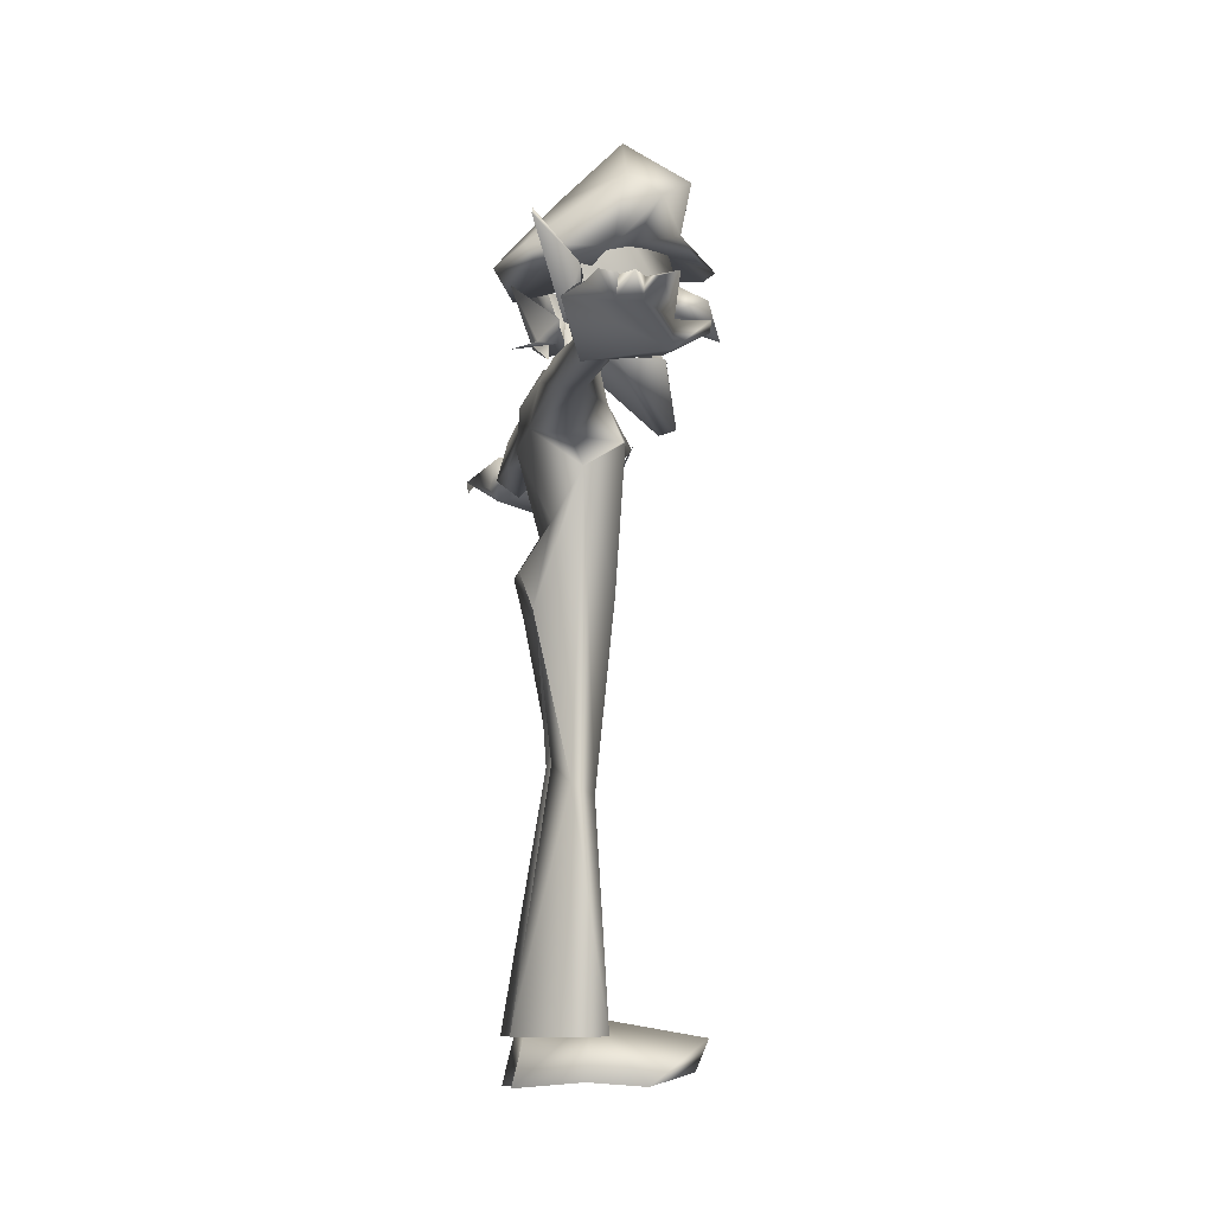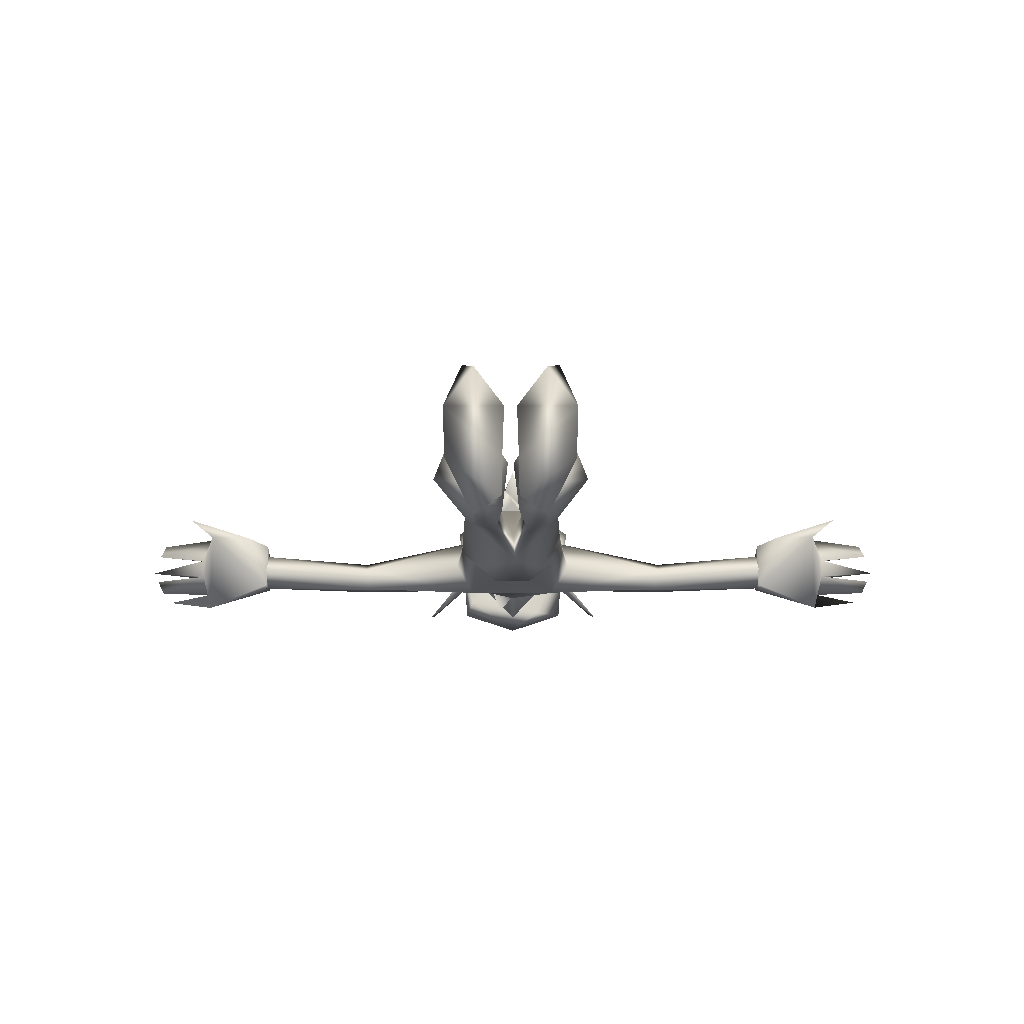
<metadata>
{"format":"obj","ext":"obj","renderer":"f3d","projection":"perspective","resolution":1024,"background":"white","views":[{"elev":-7.8,"azim":-98.0,"up":"+Y"},{"elev":-11.4,"azim":0.2,"up":"+Z"}]}
</metadata>
<code>
g Body_LOD2
v -1.129 1.67 -0.03086
v -1.297 1.687 -0.04763
v -1.125 1.725 -0.03157
v -1.279 1.699 -0.08798
v -1.116 1.713 -0.09234
v -1.125 1.725 -0.03157
v -1.297 1.687 -0.04763
v -1.129 1.725 0.03346
v -1.314 1.691 -0.01596
v -1.087 1.578 0.09791
v -0.891 1.592 -0.07431
v -1.103 1.682 -0.144
v -1.129 1.67 -0.03086
v -1.116 1.713 -0.09234
v -1.279 1.699 -0.08798
v -0.9604 1.594 0.09865
v -1.167 1.598 0.1645
v -0.9271 1.634 -0.09551
v -0.891 1.716 -0.07431
v -1.297 1.687 -0.04763
v -1.13 1.672 0.02832
v -1.024 1.66 0.1125
v -1.291 1.686 0.04445
v -1.129 1.725 0.03346
v -1.314 1.691 -0.01596
v -1.125 1.725 -0.03157
v -1.275 1.703 0.08486
v -1.167 1.626 0.1679
v -1.024 1.66 0.1125
v -1.087 1.578 0.09791
v -1.167 1.598 0.1645
v -0.891 1.63 0.07304
v -0.891 1.716 -0.07431
v -1.129 1.725 0.03346
v -1.125 1.725 -0.03157
v -1.103 1.682 -0.144
v -1.116 1.713 -0.09234
v -0.891 1.716 0.03825
v -1.129 1.725 0.03346
v -0.891 1.716 0.03825
v -1.024 1.66 0.1125
v -1.275 1.703 0.08486
v -0.9604 1.594 0.09865
v -1.291 1.686 0.04445
v -0.891 1.63 0.07304
v -0.1746 2.049 -0.1196
v -1.192e-06 2.201 -0.02004
v -0.1859 2.237 0.1321
v -0.1902 2.046 0.09943
v -0.1542 1.986 -0.07774
v -1.192e-06 2.029 -0.1793
v 0.1746 2.049 -0.1196
v 0.08928 1.965 -0.1192
v 0.1902 2.046 0.09943
v -0.0527 2.351 0.1426
v -0.1042 2.24 0.3102
v 0.08241 2.3 0.2898
v 0.1859 2.237 0.1321
v 0.2098 2.177 0.2205
v 0.1733 2.058 0.1501
v 0.09754 2.103 0.282
v 0.1024 2.24 0.3102
v -0.2098 2.177 0.2205
v -0.1733 2.058 0.1501
v -0.1015 2.103 0.282
v -0.1015 2.103 0.282
v -1.192e-06 2.036 0.3888
v -0.1471 2.026 0.3167
v 0.09754 2.103 0.282
v -0.1733 2.058 0.1501
v 0.083 2.033 0.3686
v 0.1733 2.058 0.1501
v 0.1733 2.058 0.1501
v -0.1733 2.058 0.1501
v 0.0361 2.089 0.2629
v -0.1902 2.046 0.09943
v 0.1902 2.046 0.09943
v -0.1542 1.986 -0.07774
v 0.08928 1.965 -0.1192
v 1.129 1.67 -0.03086
v 1.125 1.725 -0.03157
v 1.297 1.687 -0.04763
v 1.279 1.699 -0.08798
v 1.125 1.725 -0.03157
v 1.116 1.713 -0.09234
v 1.297 1.687 -0.04763
v 1.129 1.725 0.03346
v 1.314 1.691 -0.01596
v 1.087 1.578 0.09791
v 1.103 1.682 -0.144
v 0.891 1.592 -0.07431
v 1.129 1.67 -0.03086
v 1.116 1.713 -0.09234
v 1.279 1.699 -0.08798
v 0.9604 1.594 0.09865
v 1.167 1.598 0.1645
v 0.9271 1.634 -0.09551
v 0.891 1.716 -0.07431
v 1.297 1.687 -0.04763
v 1.13 1.672 0.02832
v 1.024 1.66 0.1125
v 1.291 1.686 0.04445
v 1.129 1.725 0.03346
v 1.314 1.691 -0.01596
v 1.125 1.725 -0.03157
v 1.275 1.703 0.08486
v 1.167 1.626 0.1679
v 1.024 1.66 0.1125
v 1.087 1.578 0.09791
v 1.167 1.598 0.1645
v 0.891 1.63 0.07304
v 0.891 1.716 -0.07431
v 1.125 1.725 -0.03157
v 1.129 1.725 0.03346
v 1.103 1.682 -0.144
v 1.116 1.713 -0.09234
v 0.891 1.716 0.03825
v 1.129 1.725 0.03346
v 1.024 1.66 0.1125
v 0.891 1.716 0.03825
v 1.275 1.703 0.08486
v 0.9604 1.594 0.09865
v 1.291 1.686 0.04445
v 0.891 1.63 0.07304
v 0.1794 1.496 0.02675
v 0.1651 1.559 0.1329
v 0.1622 1.56 0.1279
v 0.1513 1.653 0.09148
v 0.1664 1.292 0.03228
v 0.09907 1.189 0.1165
v 0.141 0.6945 0.0609
v 0.03476 0.6825 0.008345
v 0.005588 1.124 0.01857
v -0.09907 1.189 0.1165
v -0.141 0.6945 0.0609
v -0.1794 1.496 0.02675
v 0.03996 0.1234 0.09258
v 0.1878 0.1214 0.0895
v 0.08988 1.556 0.1593
v -0.1651 1.559 0.1329
v -0.1622 1.56 0.1279
v -0.1513 1.653 0.09148
v -0.03476 0.6825 0.008345
v -0.03996 0.1234 0.09258
v -0.1878 0.1214 0.0895
v 0.1495 0.724 0.001689
v -0.1495 0.724 0.001689
v -0.00824 0.1202 0.04276
v -0.2248 0.1187 -0.006186
v 0.2248 0.1187 -0.006186
v 0.008237 0.1202 0.04276
v 0.09703 1.663 0.1006
v -1.192e-06 1.728 0.07206
v 0.08804 1.732 -0.01448
v -0.08988 1.556 0.1593
v 0.08988 1.556 0.1593
v -0.09704 1.663 0.1006
v -0.08804 1.732 -0.01448
v 0.1368 1.727 -0.01126
v 0.1513 1.653 0.09148
v 0.09703 1.663 0.1006
v 0.1651 1.559 0.1329
v 0.08988 1.556 0.1593
v 0.08804 1.732 -0.01448
v 0.1319 1.712 -0.0748
v 0.08804 1.732 -0.01448
v -1.192e-06 1.674 -0.1099
v 0.1441 1.592 -0.1032
v -0.1319 1.712 -0.0748
v -0.08804 1.732 -0.01448
v -0.1368 1.727 -0.01126
v -0.1441 1.592 -0.1032
v -0.1275 1.365 -0.04475
v -0.1794 1.496 0.02675
v 0.1275 1.365 -0.04475
v 0.0605 1.249 -0.1166
v -0.1006 1.152 -0.08721
v -0.1495 0.724 0.001689
v 0.01157 1.142 -0.06565
v -0.05375 0.7773 -0.0348
v -0.111 0.1185 -0.1398
v -0.2248 0.1187 -0.006186
v 0.1794 1.496 0.02675
v -0.0605 1.249 -0.1166
v -0.02445 0.1191 -0.09453
v -0.03476 0.6825 0.008345
v -0.00824 0.1202 0.04276
v 0.005588 1.124 0.01857
v 0.1664 1.292 0.03228
v 0.1006 1.152 -0.08721
v 0.1495 0.724 0.001689
v 0.05375 0.7773 -0.0348
v 0.005588 1.124 0.01857
v 0.111 0.1185 -0.1398
v 0.2248 0.1187 -0.006186
v 0.02446 0.1191 -0.09453
v 0.03476 0.6825 0.008345
v 0.008237 0.1202 0.04276
v 0.1987 1.567 -0.01103
v 0.1513 1.653 0.09148
v 0.5296 1.608 -0.01734
v 0.1622 1.56 0.1279
v 0.5303 1.68 0.01409
v 0.1368 1.727 -0.01126
v 0.5133 1.688 -0.08614
v 0.9189 1.7 -0.01371
v 0.9189 1.651 -0.07694
v 0.1319 1.712 -0.0748
v 0.9189 1.658 0.0422
v 0.9189 1.605 -0.01413
v 0.1794 1.496 0.02675
v 0.5141 1.618 -0.08555
v 0.1441 1.592 -0.1032
v 0.5296 1.608 -0.01734
v 0.1987 1.567 -0.01103
v 0.9189 1.605 -0.01413
v 0.1794 1.496 0.02675
v 0.08988 1.556 0.1593
v -0.1651 1.559 0.1329
v -0.08988 1.556 0.1593
v -0.1622 1.56 0.1279
v -0.1987 1.567 -0.01103
v -0.1513 1.653 0.09148
v -0.1794 1.496 0.02675
v -0.5296 1.608 -0.01734
v -0.5303 1.68 0.01409
v -0.9189 1.658 0.0422
v -0.9189 1.605 -0.01413
v -0.1368 1.727 -0.01126
v -0.5133 1.688 -0.08614
v -0.9189 1.7 -0.01371
v -0.1319 1.712 -0.0748
v -0.9189 1.651 -0.07694
v -0.5141 1.618 -0.08555
v -0.1441 1.592 -0.1032
v -0.5296 1.608 -0.01734
v -0.9189 1.605 -0.01413
v -0.1987 1.567 -0.01103
v -0.1794 1.496 0.02675
v -0.1368 1.727 -0.01126
v -0.09704 1.663 0.1006
v -0.1513 1.653 0.09148
v -0.1651 1.559 0.1329
v -0.08988 1.556 0.1593
v -0.08804 1.732 -0.01448
v 0.0592 1.954 0.2431
v 0.01479 1.996 0.275
v 0.06012 1.964 0.2389
v 0.1567 1.958 0.1659
v 0.1525 2.103 0.1344
v 0.01443 2.034 0.2839
v -0.0592 1.954 0.2431
v -0.06012 1.964 0.2389
v 0.01479 1.996 0.275
v -0.1567 1.958 0.1659
v -0.1525 2.103 0.1344
v 0.01443 2.034 0.2839
v -0.05411 1.87 0.2591
v -0.1567 1.958 0.1659
v -0.0592 1.954 0.2431
v 0.01479 1.996 0.275
v 0.0592 1.954 0.2431
v 0.1567 1.958 0.1659
v -0.1444 1.896 0.109
v -0.1759 1.971 0.02601
v -0.1525 2.103 0.1344
v -0.1304 1.781 0.1074
v -0.07643 1.776 0.03813
v -1.192e-06 1.754 0.07596
v -1.192e-06 1.611 0.241
v 0.05411 1.87 0.2591
v 0.1444 1.896 0.109
v 0.1759 1.971 0.02601
v 0.1304 1.781 0.1074
v 0.07643 1.776 0.03813
v -1.192e-06 1.754 0.07596
v -1.192e-06 1.611 0.241
v 0.1525 2.103 0.1344
v -0.02945 1.62 0.2816
v 0.02838 1.794 0.2677
v -0.06641 1.795 0.2481
v -0.1304 1.781 0.1074
v -1.192e-06 1.831 -0.07808
v 0.08852 1.819 -0.02807
v 0.04984 1.834 -0.07175
v -0.04534 1.811 -0.1361
v -0.04984 1.834 -0.07175
v -0.08852 1.819 -0.02807
v -1.192e-06 1.831 -0.07808
v -0.1218 1.873 -0.0245
v -0.04984 1.834 -0.07175
v -1.192e-06 1.987 -0.1349
v -0.09757 1.842 -0.06005
v -1.192e-06 1.831 -0.07808
v -0.04534 1.811 -0.1361
v 0.04984 1.834 -0.07175
v 0.1218 1.873 -0.0245
v 0.09757 1.842 -0.06005
v -0.01849 0.002679 0.1842
v -0.1439 0.1158 0.3367
v -0.1066 0.1656 0.05429
v -0.1946 0.002609 0.1843
v -0.02403 0.0144 0.03293
v -0.02569 -0.001561 -0.07837
v -0.1066 0.1658 -0.09467
v -0.1891 0.01413 0.03293
v -0.1066 -0.00246 -0.1359
v -0.1066 0.1658 -0.09467
v -0.1066 -0.00246 -0.1359
v -0.02403 0.0144 0.03293
v -0.02569 -0.001561 -0.07837
v -0.1891 0.01413 0.03293
v -0.1946 0.002609 0.1843
v -0.01849 0.002679 0.1842
v -0.1066 0.03482 0.3104
v -0.1066 -0.00246 -0.1359
v -0.1439 0.1158 0.3367
v 0.01849 0.002679 0.1842
v 0.1066 0.1656 0.05429
v 0.1439 0.1158 0.3367
v 0.1946 0.002609 0.1843
v 0.02403 0.0144 0.03293
v 0.02569 -0.001561 -0.07837
v 0.1066 0.1658 -0.09467
v 0.1891 0.01413 0.03293
v 0.1066 -0.00246 -0.1359
v 0.1066 0.1658 -0.09467
v 0.1066 -0.00246 -0.1359
v 0.02403 0.0144 0.03293
v 0.1891 0.01413 0.03293
v 0.02569 -0.001561 -0.07837
v 0.1946 0.002609 0.1843
v 0.01849 0.002679 0.1842
v 0.1066 0.03482 0.3104
v 0.1066 -0.00246 -0.1359
v 0.1439 0.1158 0.3367
v 0.1024 2.24 0.3102
v 0.09754 2.103 0.282
v -0.1015 2.103 0.282
v -0.1042 2.24 0.3102
v -0.2248 0.1187 -0.006186
v -0.1111 0.2404 0.005545
v -0.111 0.1185 -0.1398
v -0.02445 0.1191 -0.09453
v -0.1878 0.1214 0.0895
v -0.03996 0.1234 0.09258
v -0.00824 0.1202 0.04276
v 0.2248 0.1187 -0.006186
v 0.111 0.1185 -0.1398
v 0.1111 0.2404 0.005545
v 0.02446 0.1191 -0.09453
v 0.1878 0.1214 0.0895
v 0.03996 0.1234 0.09258
v 0.008237 0.1202 0.04276
v 0.891 1.716 0.03825
v 0.891 1.592 -0.07431
v 0.891 1.716 -0.07431
v 0.891 1.63 0.07304
v -0.891 1.716 -0.07431
v -0.891 1.592 -0.07431
v -0.891 1.716 0.03825
v -0.891 1.63 0.07304
v -0.05634 1.918 0.2573
v -1.192e-06 1.857 0.3995
v 0.05634 1.918 0.2573
v -0.01462 1.995 0.2899
v 0.04001 1.96 0.2961
v -0.02497 1.958 0.3649
v -1.192e-06 1.857 0.3995
v -0.05634 1.918 0.2573
v 0.05634 1.918 0.2573
v 1.116 1.713 -0.09234
v 1.244 1.675 -0.1272
v 1.103 1.682 -0.144
v 1.116 1.713 -0.09234
v 1.103 1.682 -0.144
v -1.116 1.713 -0.09234
v -1.103 1.682 -0.144
v -1.244 1.675 -0.1272
v -1.116 1.713 -0.09234
v -1.103 1.682 -0.144
v 0.01157 1.142 -0.06565
v -0.05375 0.7773 -0.0348
v 0.005588 1.124 0.01857
v -0.3111 2.088 -0.1174
v -0.2997 2.104 -0.1133
v -0.1787 2.003 0.01862
v -0.1963 1.849 -0.02393
v -0.133 1.849 0.0284
v -0.181 2.026 -0.02187
v -0.3111 2.088 -0.1174
v -0.181 2.026 -0.02187
v -0.2997 2.104 -0.1133
v -0.1963 1.849 -0.02393
v -0.133 1.849 0.0284
v 0.1444 1.896 0.109
v -0.1304 1.781 0.1074
v -1.192e-06 1.869 0.2686
v 0.1304 1.781 0.1074
v -0.02838 1.794 0.2677
v 0.3111 2.088 -0.1174
v 0.1787 2.003 0.01862
v 0.2997 2.104 -0.1133
v 0.1963 1.849 -0.02393
v 0.133 1.849 0.0284
v 0.181 2.026 -0.02187
v 0.3111 2.088 -0.1174
v 0.2997 2.104 -0.1133
v 0.181 2.026 -0.02187
v 0.1963 1.849 -0.02393
v 0.133 1.849 0.0284
v -1.192e-06 1.888 0.2422
v 0.06206 1.836 0.2348
v 0.1367 1.896 0.103
v -0.06207 1.836 0.2348
v -0.1367 1.896 0.103
v -0.06474 1.887 0.2554
v 0.06474 1.887 0.2554
v -0.1367 1.896 0.103
v 0.1367 1.896 0.103
v -0.06323 1.824 0.2349
v 0.09056 1.775 0.08718
v 0.06696 1.787 0.2429
v -0.05044 1.784 0.2174
v -0.08901 1.831 0.0948
v -0.06696 1.787 0.2429
v 0.1733 2.058 0.1501
v 0.0361 2.089 0.2629
v 0.083 2.033 0.3686
v -1.192e-06 2.036 0.3888
v -0.1471 2.026 0.3167
v -0.1733 2.058 0.1501
v -1.192e-06 1.771 -0.04637
v -1.192e-06 1.754 0.07596
v 0.07643 1.776 0.03813
v 0.08026 1.841 0.01208
v 0.06206 1.836 0.2348
v 0.1229 1.844 0.09667
v 0.1367 1.896 0.103
v 0.1367 1.896 0.103
v 0.1368 1.727 -0.01126
v 0.08852 1.819 -0.02807
v 0.09757 1.842 -0.06005
v 0.04984 1.834 -0.07175
v 0.1218 1.873 -0.0245
v 0.09757 1.842 -0.06005
v 0.08852 1.819 -0.02807
v 0.08988 1.556 0.1593
v 0.1583 1.486 0.1355
v 0.1651 1.559 0.1329
v 0.08988 1.556 0.1593
v 0.1651 1.559 0.1329
v 0.1583 1.486 0.1355
v -0.1542 1.986 -0.07774
v 0.08928 1.965 -0.1192
v -1.192e-06 2.029 -0.1793
v -0.07643 1.776 0.03813
v -0.08026 1.841 0.01208
v -0.1759 1.971 0.02601
v -0.1471 1.558 0.1562
v -0.08842 1.523 0.1392
v -0.1365 1.489 0.1265
v -0.1471 1.558 0.1562
v -0.1365 1.489 0.1265
v -0.08842 1.523 0.1392
v -0.08804 1.732 -0.01448
v -1.192e-06 1.674 -0.1099
v -1.192e-06 1.774 -0.04991
v 0.08804 1.732 -0.01448
v -1.192e-06 1.774 -0.04991
v -1.192e-06 1.674 -0.1099
v 0.03814 1.793 0.2297
v -0.06588 1.787 0.2003
v 0.05555 1.801 0.07367
v -0.1675 1.982 0.1327
v -0.1646 1.912 0.04215
v -0.1787 2.003 0.01862
v 0.1675 1.982 0.1327
v 0.1787 2.003 0.01862
v 0.1646 1.912 0.04215
v -0.1218 1.873 -0.0245
v -0.08852 1.819 -0.02807
v -0.09757 1.842 -0.06005
v -0.04984 1.834 -0.07175
v -0.09757 1.842 -0.06005
v -0.08852 1.819 -0.02807
v 0.08901 1.831 0.0948
v 0.06696 1.787 0.2429
v 0.09056 1.775 0.08718
v 0.09056 1.775 0.08718
v -0.1439 0.1158 0.3367
v -0.01849 0.002679 0.1842
v -0.1066 0.03482 0.3104
v 0.1439 0.1158 0.3367
v 0.1066 0.03482 0.3104
v 0.01849 0.002679 0.1842
v 0.1367 1.556 0.1224
v 0.08843 1.523 0.1392
v 0.1201 1.491 0.1685
v 0.1201 1.491 0.1685
v 0.08843 1.523 0.1392
v 0.1367 1.556 0.1224
v -0.06207 1.836 0.2348
v -0.1367 1.896 0.103
v -0.1229 1.844 0.09667
v -0.1367 1.896 0.103
v 0.01443 2.034 0.2839
v -1.192e-06 2.123 0.2554
v 0.1525 2.103 0.1344
v -0.1525 2.103 0.1344
v 0.07643 1.776 0.03813
v 0.1759 1.971 0.02601
v 0.08026 1.841 0.01208
v -0.1304 1.781 0.1074
v -0.02945 1.62 0.2816
v -1.192e-06 1.611 0.241
g Body_LOD2_0
f 3 2 1
f 6 5 4
f 4 7 6
f 6 9 8
f 12 11 10
f 13 12 10
f 13 14 12
f 13 15 14
f 11 16 10
f 10 16 17
f 12 18 11
f 19 18 12
f 18 19 11
f 20 15 13
f 21 13 10
f 22 21 10
f 21 22 23
f 24 21 23
f 24 25 21
f 13 21 25
f 13 25 26
f 27 23 22
f 28 17 16
f 16 29 28
f 30 28 29
f 31 28 30
f 16 11 32
f 35 34 33
f 35 33 36
f 37 35 36
f 34 38 33
f 41 40 39
f 39 42 41
f 43 40 41
f 44 42 39
f 45 40 43
f 48 47 46
f 49 48 46
f 50 49 46
f 46 47 51
f 51 50 46
f 47 52 51
f 53 51 52
f 54 53 52
f 55 47 48
f 48 56 55
f 57 55 56
f 58 55 57
f 47 55 58
f 58 54 52
f 58 52 47
f 59 58 57
f 54 58 59
f 60 54 59
f 60 59 61
f 61 59 62
f 62 59 57
f 62 57 56
f 56 48 63
f 48 49 63
f 49 64 63
f 63 64 65
f 63 65 56
f 68 67 66
f 69 66 67
f 68 66 70
f 67 71 69
f 72 69 71
f 75 74 73
f 74 76 73
f 76 77 73
f 78 77 76
f 79 77 78
f 82 81 80
f 85 84 83
f 86 83 84
f 88 84 87
f 91 90 89
f 90 92 89
f 93 92 90
f 94 92 93
f 95 91 89
f 95 89 96
f 97 90 91
f 97 98 90
f 97 91 98
f 94 99 92
f 92 100 89
f 100 101 89
f 101 100 102
f 100 103 102
f 104 103 100
f 100 92 104
f 104 92 105
f 102 106 101
f 96 107 95
f 108 95 107
f 107 109 108
f 107 110 109
f 111 91 95
f 114 113 112
f 112 113 115
f 113 116 115
f 117 114 112
f 120 119 118
f 121 118 119
f 120 122 119
f 121 123 118
f 120 124 122
f 127 126 125
f 128 126 127
f 126 129 125
f 126 130 129
f 129 130 131
f 131 130 132
f 130 133 132
f 130 134 133
f 133 134 135
f 134 136 135
f 131 132 137
f 138 131 137
f 134 130 139
f 130 126 139
f 134 140 136
f 134 139 140
f 140 141 136
f 140 142 141
f 133 135 143
f 143 135 144
f 135 145 144
f 146 131 138
f 129 131 146
f 135 147 145
f 135 136 147
f 148 143 144
f 145 147 149
f 146 138 150
f 132 151 137
f 154 153 152
f 155 152 153
f 155 156 152
f 157 155 153
f 153 158 157
f 161 160 159
f 162 160 161
f 163 162 161
f 164 161 159
f 167 166 165
f 167 165 168
f 169 167 168
f 170 167 169
f 170 169 171
f 169 168 172
f 173 172 168
f 174 172 173
f 175 173 168
f 176 173 175
f 173 177 174
f 177 178 174
f 179 178 177
f 180 178 179
f 178 180 181
f 178 181 182
f 168 183 175
f 177 173 184
f 176 184 173
f 179 184 176
f 177 184 179
f 181 180 185
f 180 186 185
f 185 186 187
f 186 180 188
f 183 189 175
f 175 189 190
f 176 190 179
f 176 175 190
f 191 190 189
f 191 179 190
f 191 192 179
f 192 193 179
f 192 191 194
f 194 191 195
f 192 194 196
f 197 192 196
f 192 197 193
f 197 196 198
f 201 200 199
f 199 200 202
f 201 203 200
f 200 203 204
f 203 205 204
f 205 203 206
f 207 205 206
f 208 204 205
f 206 203 209
f 203 201 209
f 209 201 210
f 202 211 199
f 212 205 207
f 205 212 208
f 208 212 213
f 212 214 213
f 213 214 215
f 214 212 216
f 216 212 207
f 217 213 215
f 220 219 218
f 223 222 221
f 222 224 221
f 223 225 222
f 226 225 223
f 225 226 227
f 225 227 228
f 226 223 229
f 230 226 229
f 226 230 231
f 226 231 227
f 229 232 230
f 230 233 231
f 230 234 233
f 234 230 232
f 235 234 232
f 236 234 235
f 234 236 237
f 234 237 233
f 236 235 238
f 238 235 239
f 242 241 240
f 242 243 241
f 243 244 241
f 241 245 240
f 248 247 246
f 249 248 246
f 248 249 250
f 251 248 250
f 248 251 247
f 254 253 252
f 253 255 252
f 255 253 256
f 253 257 256
f 257 253 254
f 260 259 258
f 260 258 261
f 262 261 258
f 263 262 258
f 264 258 259
f 265 264 259
f 266 265 259
f 264 265 267
f 265 268 267
f 268 269 267
f 270 267 269
f 258 271 263
f 271 272 263
f 272 273 263
f 273 272 274
f 275 273 274
f 276 275 274
f 274 277 276
f 273 278 263
f 279 277 274
f 280 279 274
f 279 280 281
f 282 279 281
f 285 284 283
f 288 287 286
f 288 286 289
f 292 291 290
f 293 290 291
f 294 291 292
f 295 291 294
f 296 294 292
f 296 292 297
f 297 298 296
f 301 300 299
f 302 300 301
f 301 299 303
f 303 304 301
f 301 304 305
f 301 306 302
f 307 306 301
f 307 301 308
f 305 304 309
f 312 311 310
f 312 310 313
f 310 314 313
f 315 313 314
f 312 316 311
f 317 313 315
f 320 319 318
f 320 321 319
f 318 319 322
f 323 322 319
f 323 319 324
f 325 319 321
f 325 326 319
f 319 326 327
f 323 324 328
f 331 330 329
f 329 330 332
f 333 329 332
f 332 334 333
f 335 330 331
f 332 336 334
f 339 338 337
f 340 339 337
f 343 342 341
f 344 342 343
f 345 341 342
f 346 345 342
f 346 342 347
f 347 342 344
f 350 349 348
f 350 351 349
f 348 352 350
f 352 353 350
f 350 353 354
f 350 354 351
f 357 356 355
f 355 356 358
f 361 360 359
f 361 362 360
f 365 364 363
f 366 365 363
f 365 366 367
f 368 367 366
f 368 369 367
f 369 368 370
f 366 370 368
f 367 369 371
f 374 373 372
f 373 376 375
f 379 378 377
f 381 379 380
f 384 383 382
f 387 386 385
f 387 385 388
f 389 387 388
f 387 390 386
f 393 392 391
f 394 391 392
f 392 395 394
f 398 397 396
f 399 396 397
f 400 399 397
f 403 402 401
f 401 402 404
f 402 405 404
f 406 402 403
f 409 408 407
f 407 410 409
f 411 409 410
f 414 413 412
f 413 415 412
f 415 416 412
f 415 413 417
f 413 418 417
f 419 415 417
f 413 420 418
f 423 422 421
f 421 422 424
f 421 424 425
f 426 421 425
f 423 421 426
f 429 428 427
f 429 430 428
f 430 431 428
f 428 431 432
f 435 434 433
f 433 436 435
f 439 438 437
f 438 440 437
f 165 166 441
f 444 443 442
f 447 446 445
f 450 449 448
f 453 452 451
f 456 455 454
f 459 458 457
f 462 461 460
f 465 464 463
f 468 467 466
f 471 470 469
f 474 473 472
f 477 476 475
f 480 479 478
f 483 482 481
f 486 485 484
f 489 488 487
f 490 487 488
f 493 492 491
f 496 495 494
f 499 498 497
f 502 501 500
f 505 504 503
f 506 505 503
f 509 508 507
f 508 510 507
f 513 512 511
f 516 515 514

</code>
